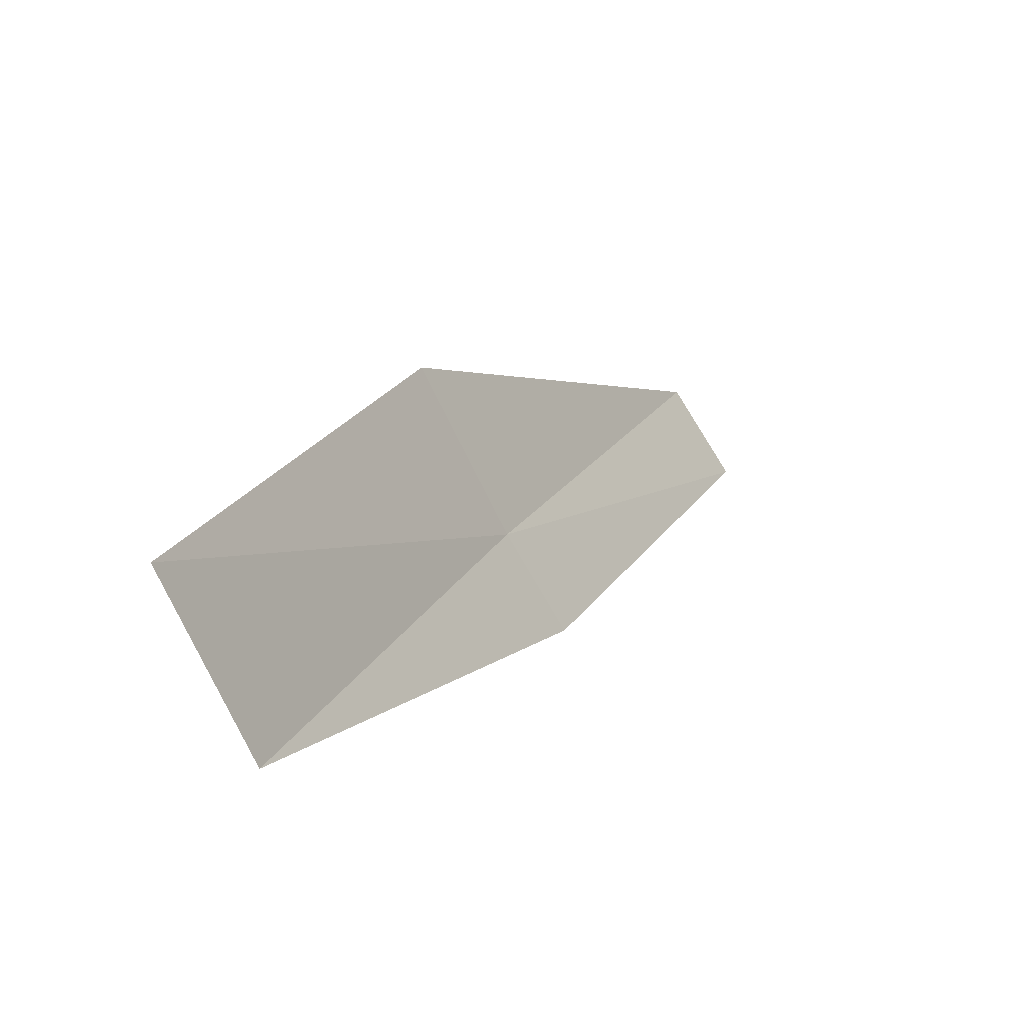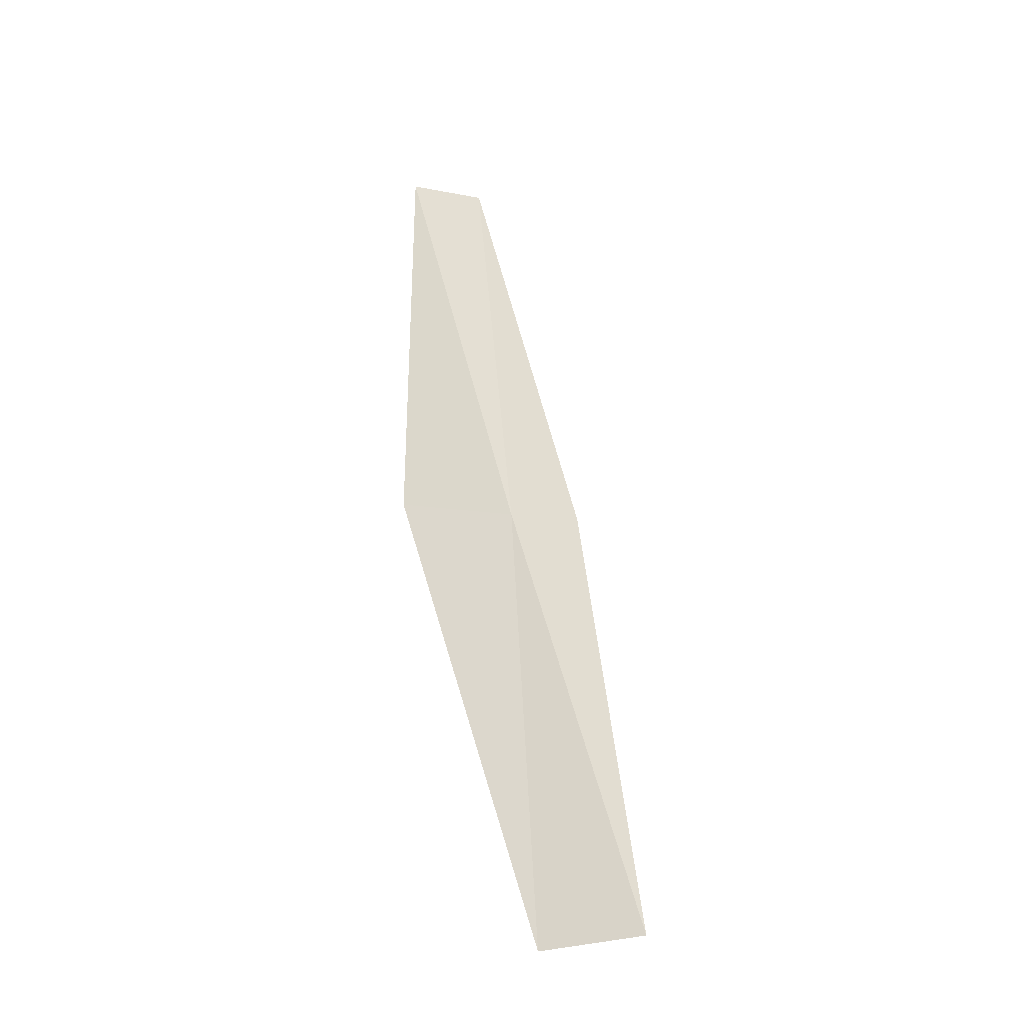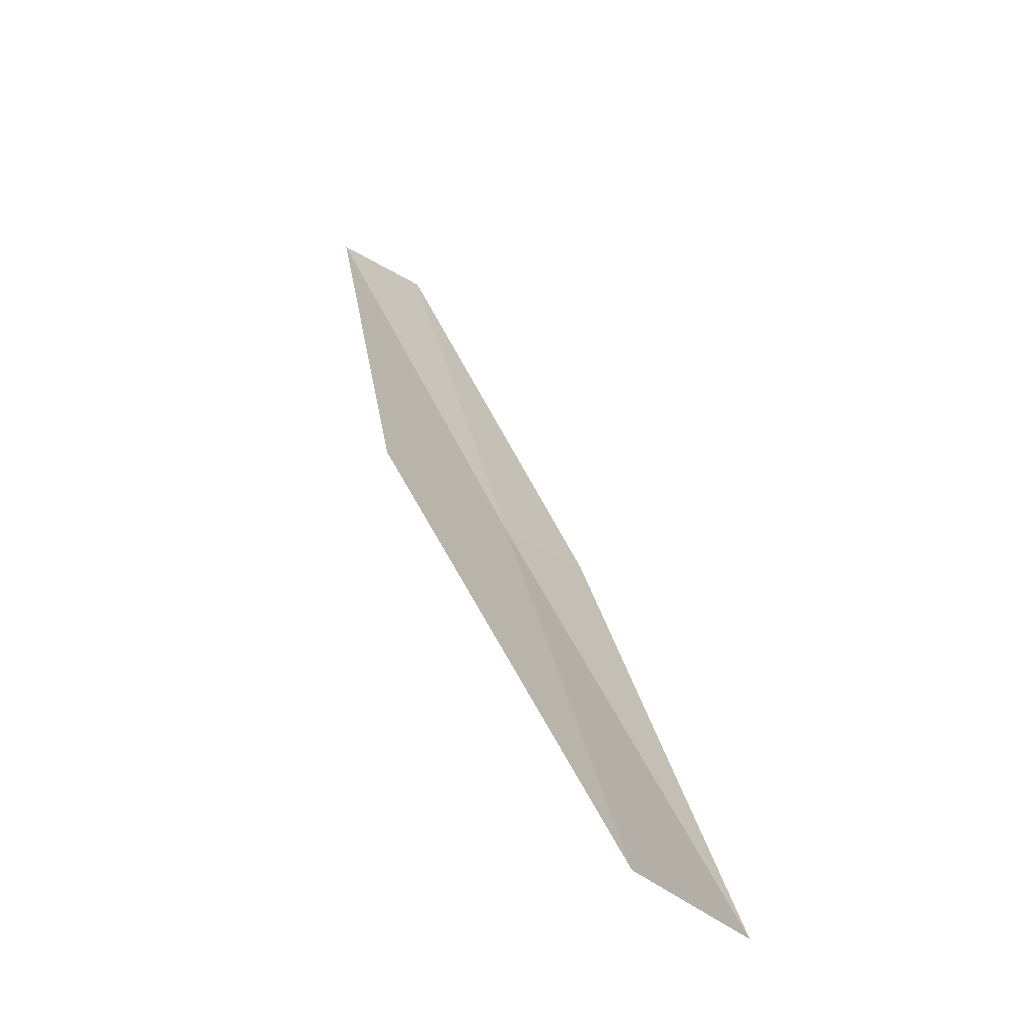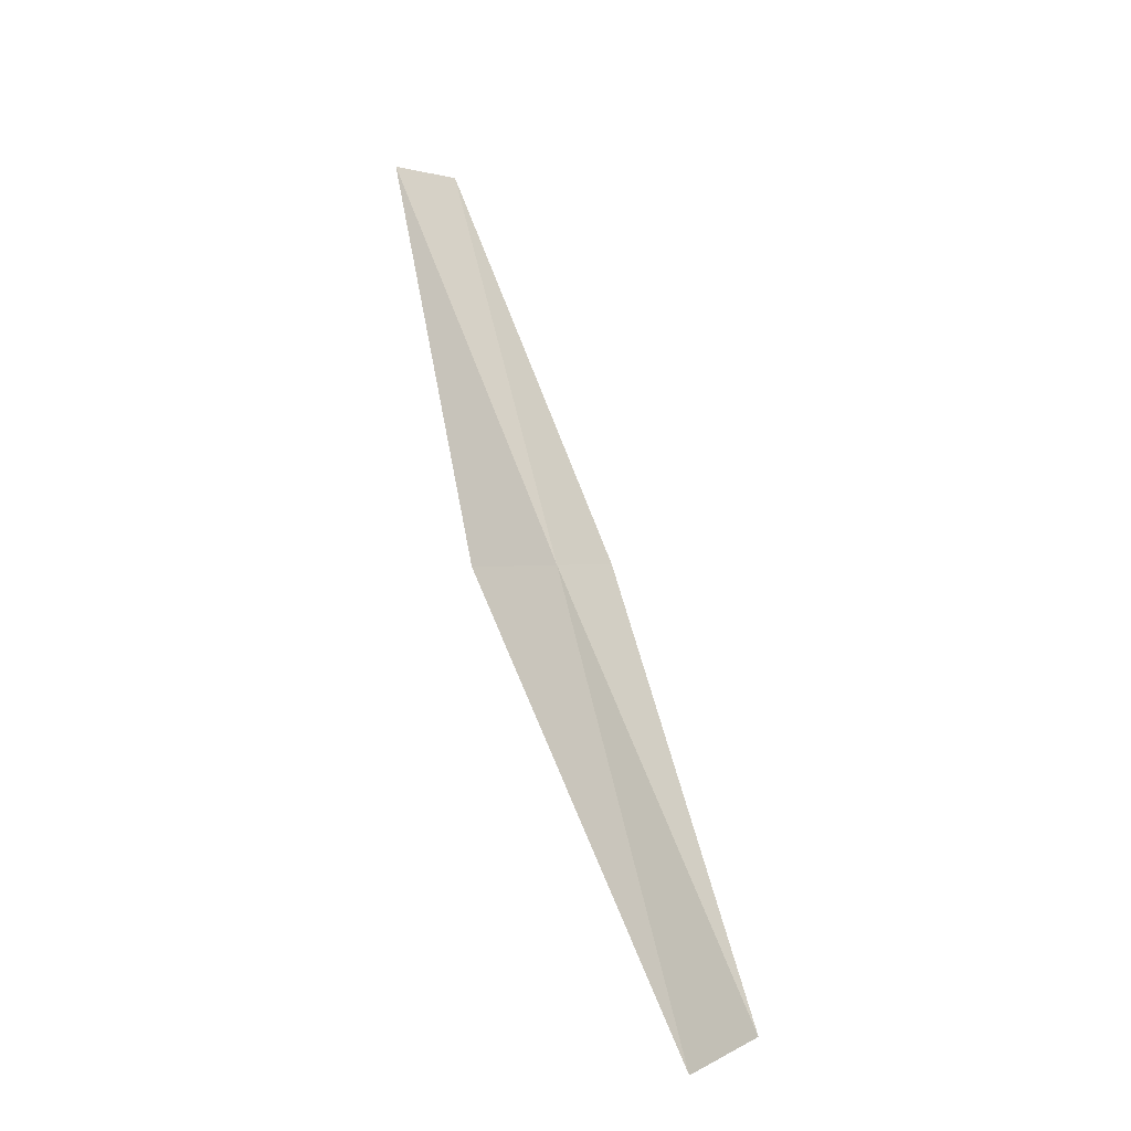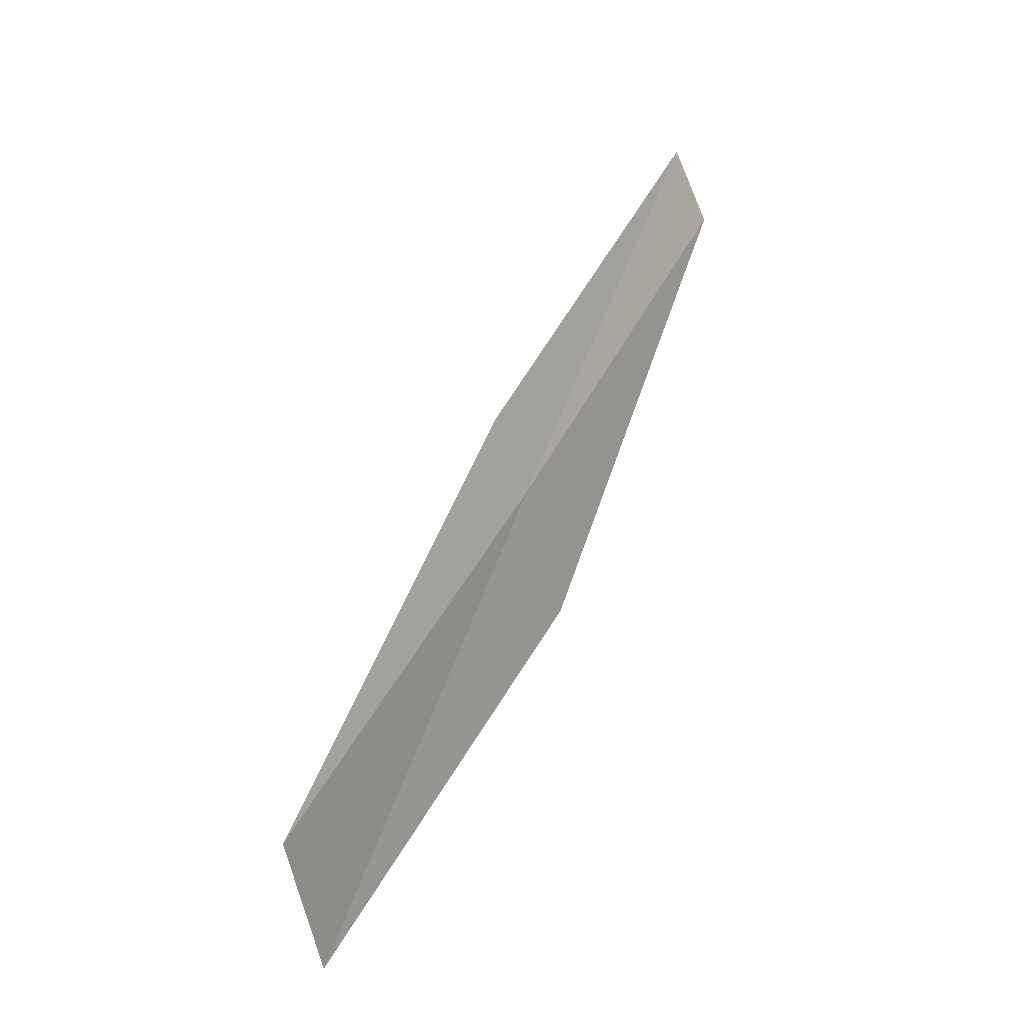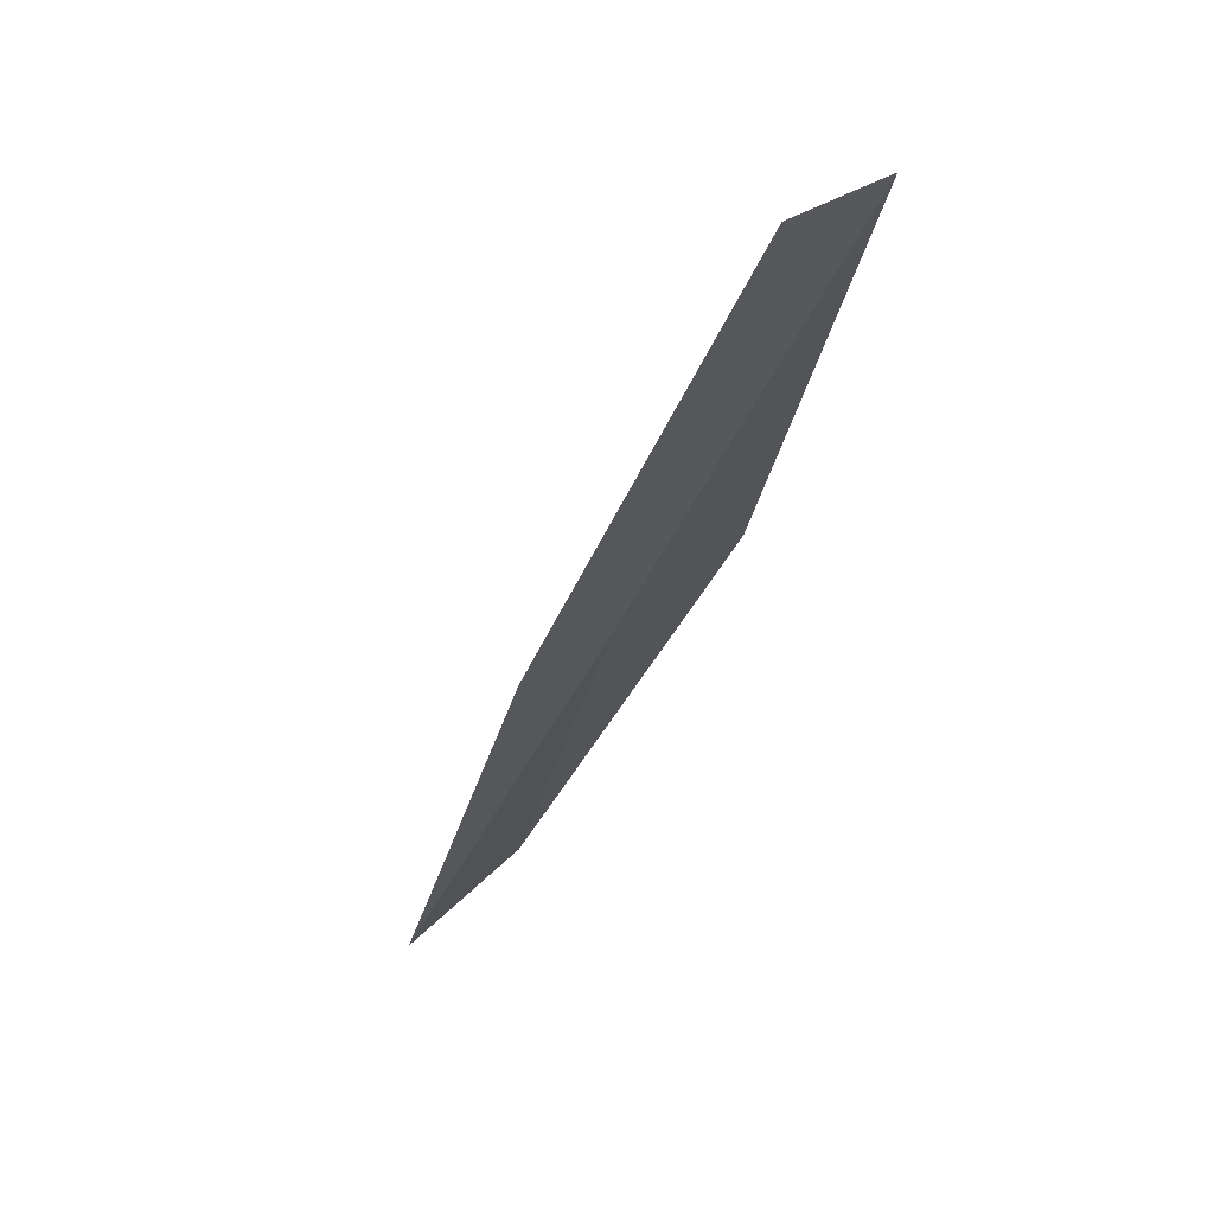
<metadata>
{"format":"obj","ext":"obj","renderer":"f3d","projection":"perspective","resolution":1024,"background":"white","views":[{"elev":43.5,"azim":-138.4,"up":"+Y"},{"elev":-5.3,"azim":-170.9,"up":"+Z"},{"elev":61.3,"azim":179.5,"up":"+Y"},{"elev":0.7,"azim":173.9,"up":"+Z"},{"elev":-59.0,"azim":-21.9,"up":"+Z"},{"elev":-58.6,"azim":-0.3,"up":"+Y"}]}
</metadata>
<code>
v 18.29 14.17 12
v 17.52 15.11 10
v 17.99 13.84 12
v 17.93 15.73 10
v 18.72 14.77 12
v 18.69 12.88 14
v 19.01 13.2 14
f 1 3 2
f 1 2 4
f 1 4 5
f 1 6 3
f 1 7 6
f 1 5 7

</code>
